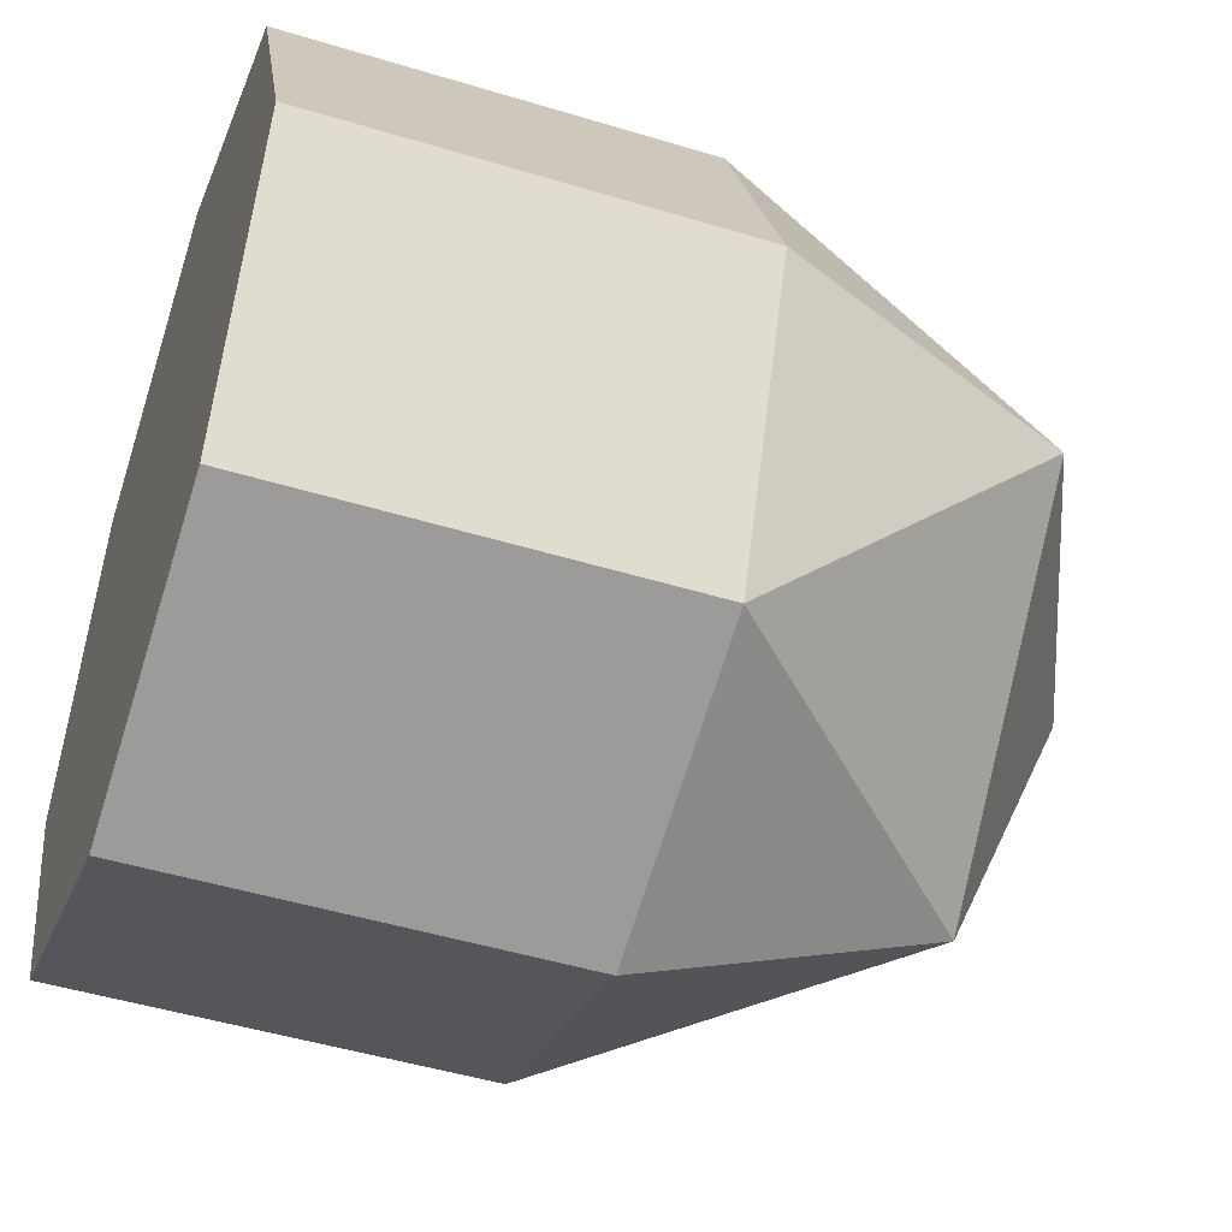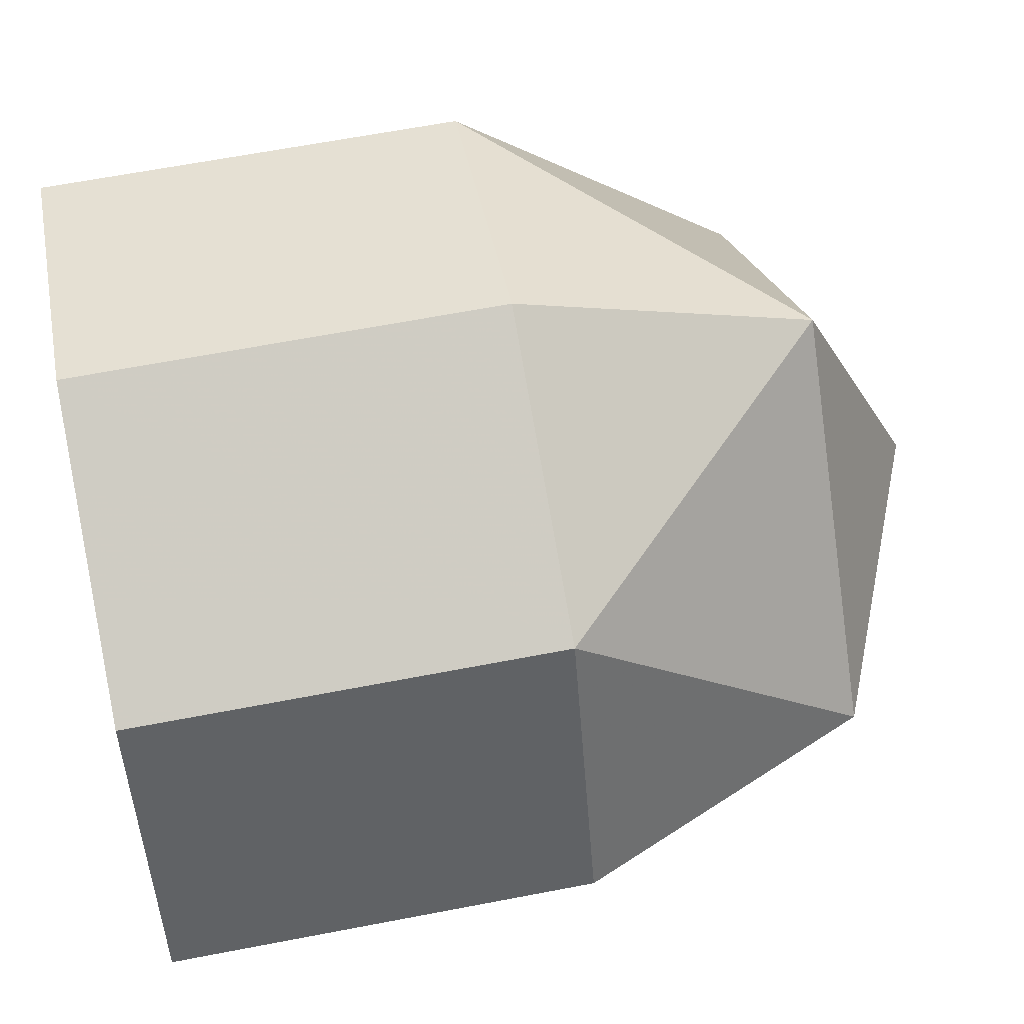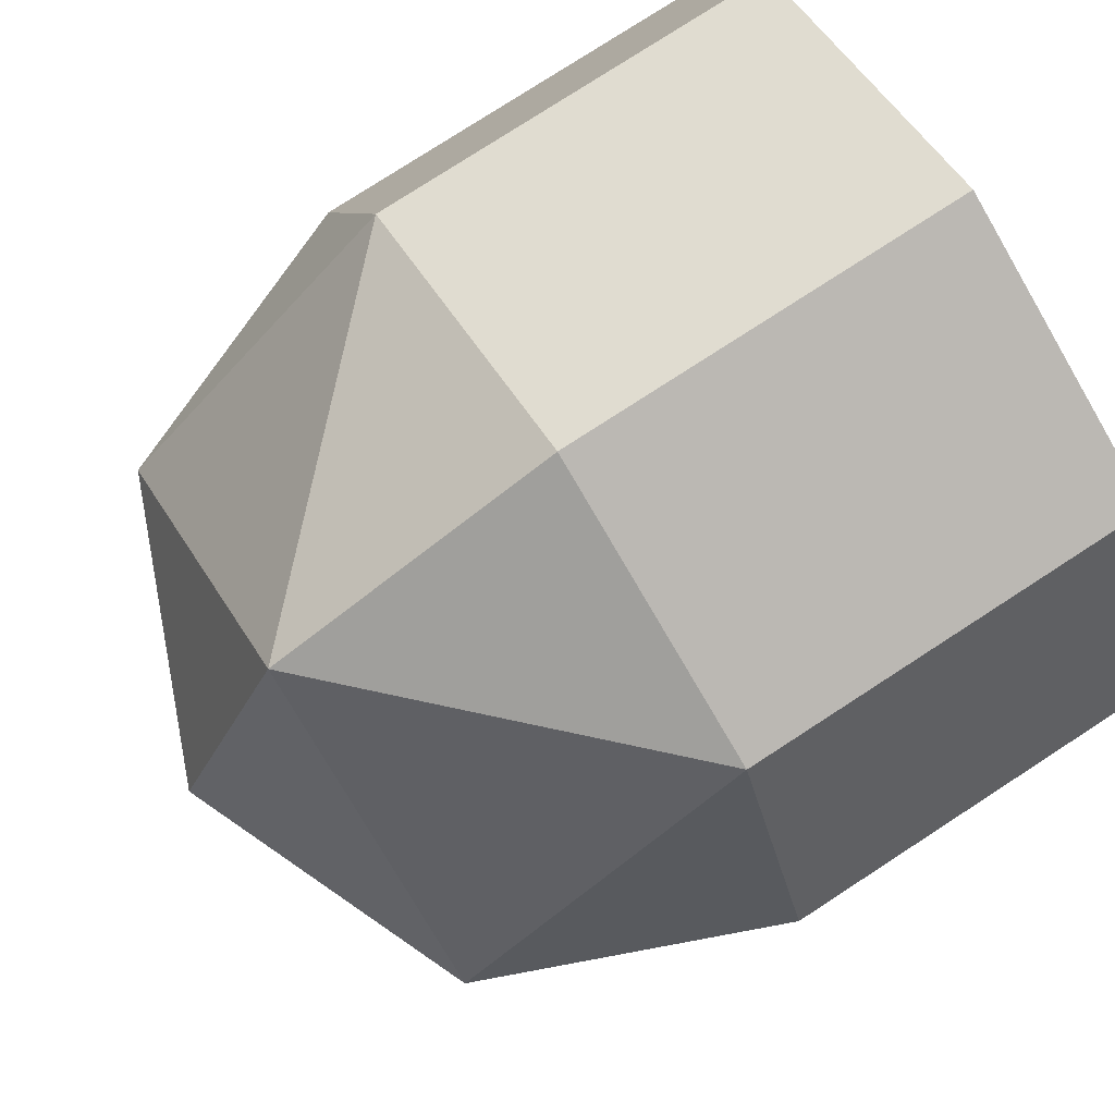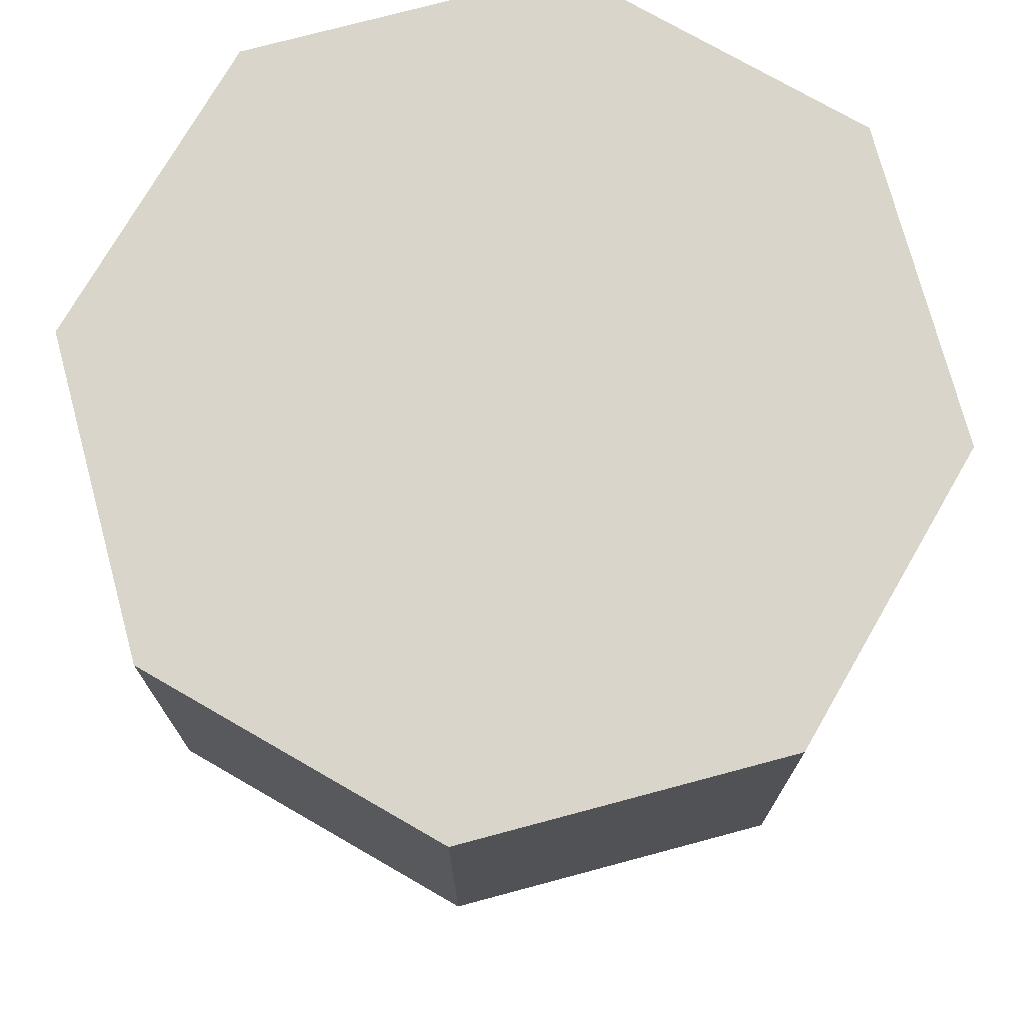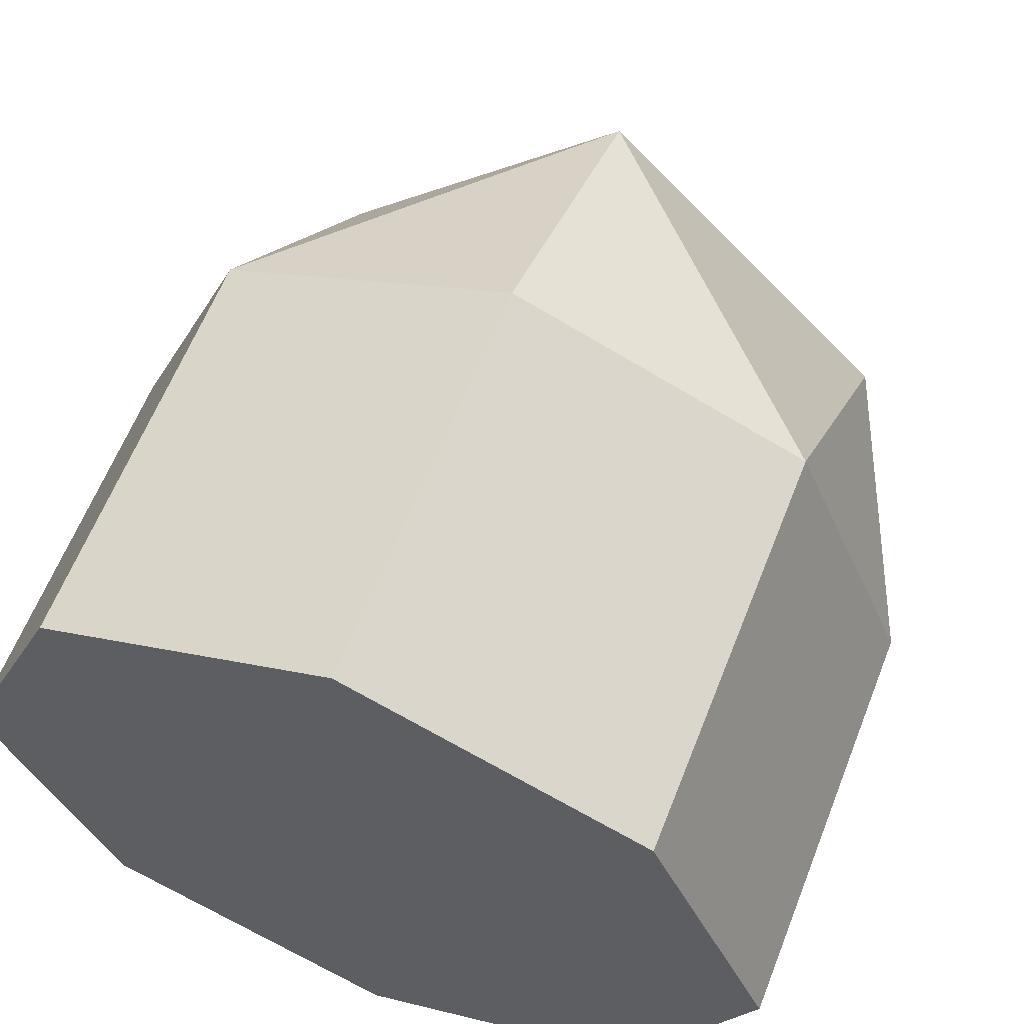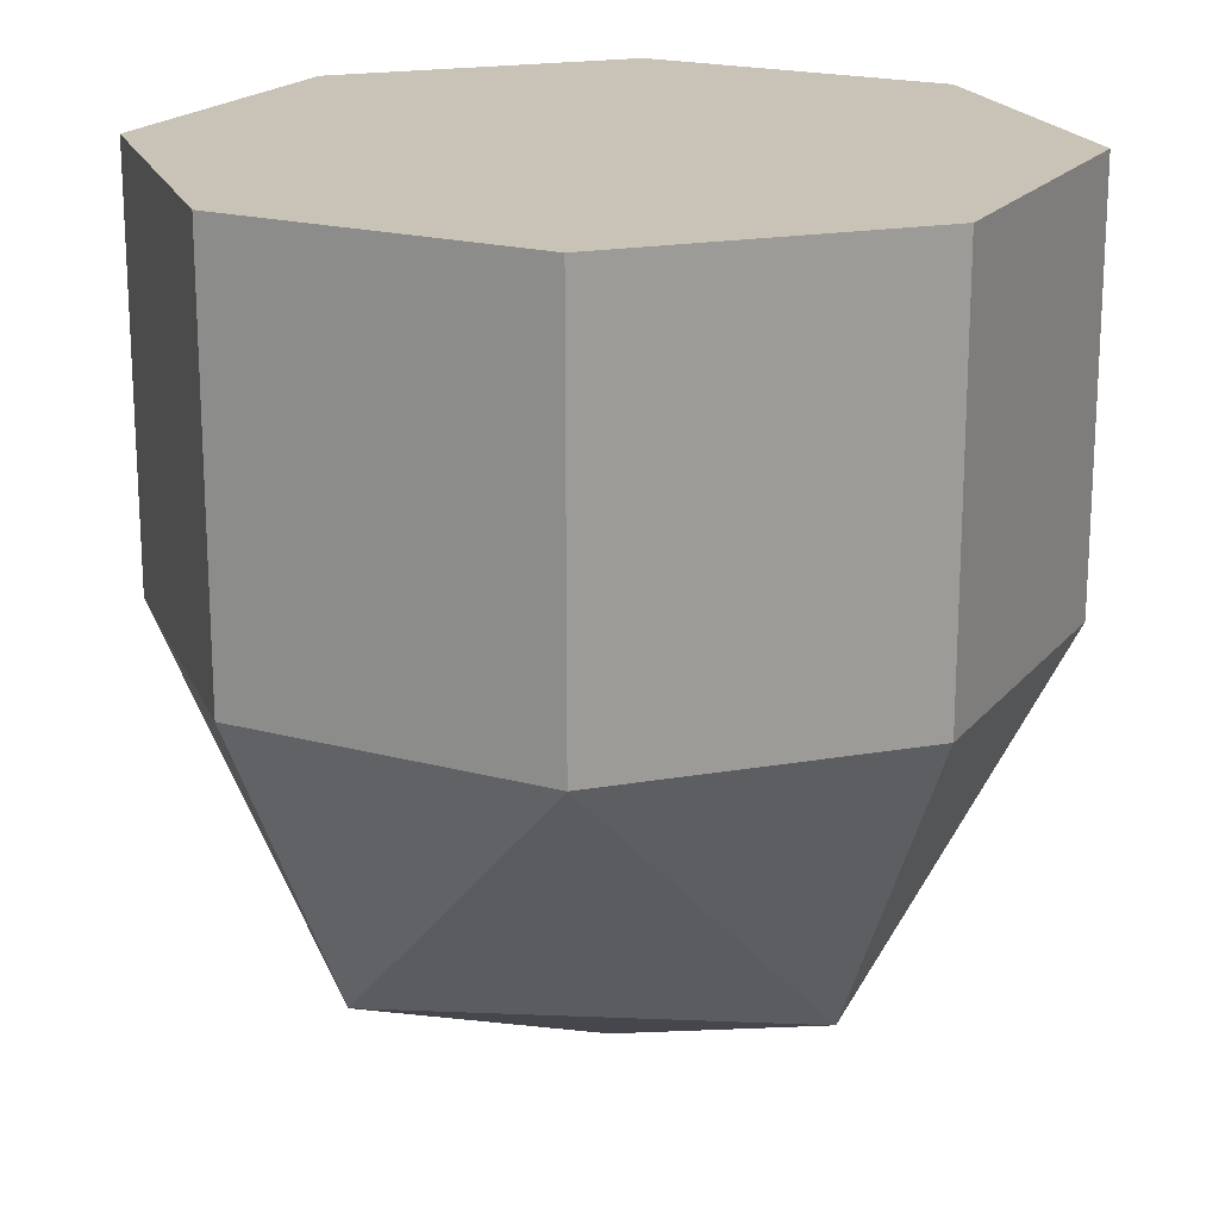
<metadata>
{"format":"obj","ext":"obj","renderer":"f3d","projection":"perspective","resolution":1024,"background":"white","views":[{"elev":-47.9,"azim":-108.9,"up":"+Z"},{"elev":62.9,"azim":-101.1,"up":"+Z"},{"elev":77.9,"azim":57.0,"up":"+Z"},{"elev":74.6,"azim":142.5,"up":"+Y"},{"elev":61.3,"azim":-158.6,"up":"+Z"},{"elev":19.4,"azim":-130.6,"up":"+Y"}]}
</metadata>
<code>
v  2.2e-05 -0.5 0.5
v  0.1465 -0.5 0.8535
v  0.1465 -0 0.8535
v  6.6e-05 -0 0.5
v  0.5 -0.8535 0.8535
v  0.1465 -0.8535 0.5
v  0.5 -0 1
v  0.8535 -0 0.8535
v  1 -0 0.5
v  0.8535 -0 0.1465
v  0.5 -0 4.4e-05
v  0.1465 -0 0.1465
v  0.1465 -0.5 0.1465
v  0.5 -0.5 1
v  0.8535 -0.5 0.8535
v  1 -0.5 0.5
v  0.8535 -0.5 0.1465
v  0.5 -0.5 1.7e-05
v  0.8535 -0.8535 0.5
v  0.5 -0.8535 0.1465
v  0.5 -1 0.5
g qlampwall
f 1 2 3
f 3 4 1
f 5 2 6
f 6 2 1
f 7 8 9
f 7 9 10
f 7 10 11
f 7 11 12
f 7 12 4
f 7 4 3
f 13 1 4
f 4 12 13
f 14 15 8
f 8 7 14
f 2 14 7
f 7 3 2
f 16 17 10
f 10 9 16
f 15 16 9
f 9 8 15
f 18 13 12
f 12 11 18
f 17 18 11
f 11 10 17
f 19 15 5
f 5 15 14
f 20 17 19
f 19 17 16
f 6 13 20
f 20 13 18
f 2 5 14
f 13 6 1
f 17 20 18
f 15 19 16
f 6 20 21
f 5 6 21
f 19 5 21
f 20 19 21

</code>
